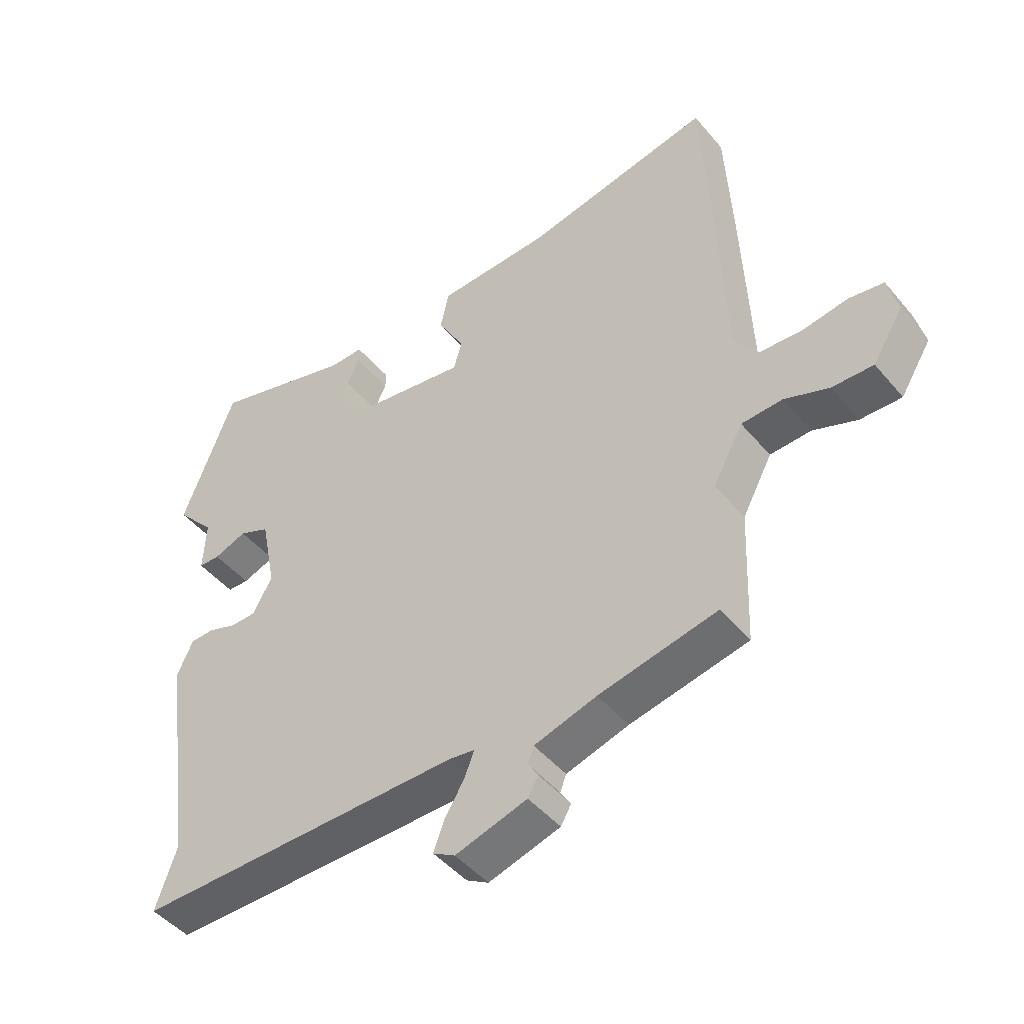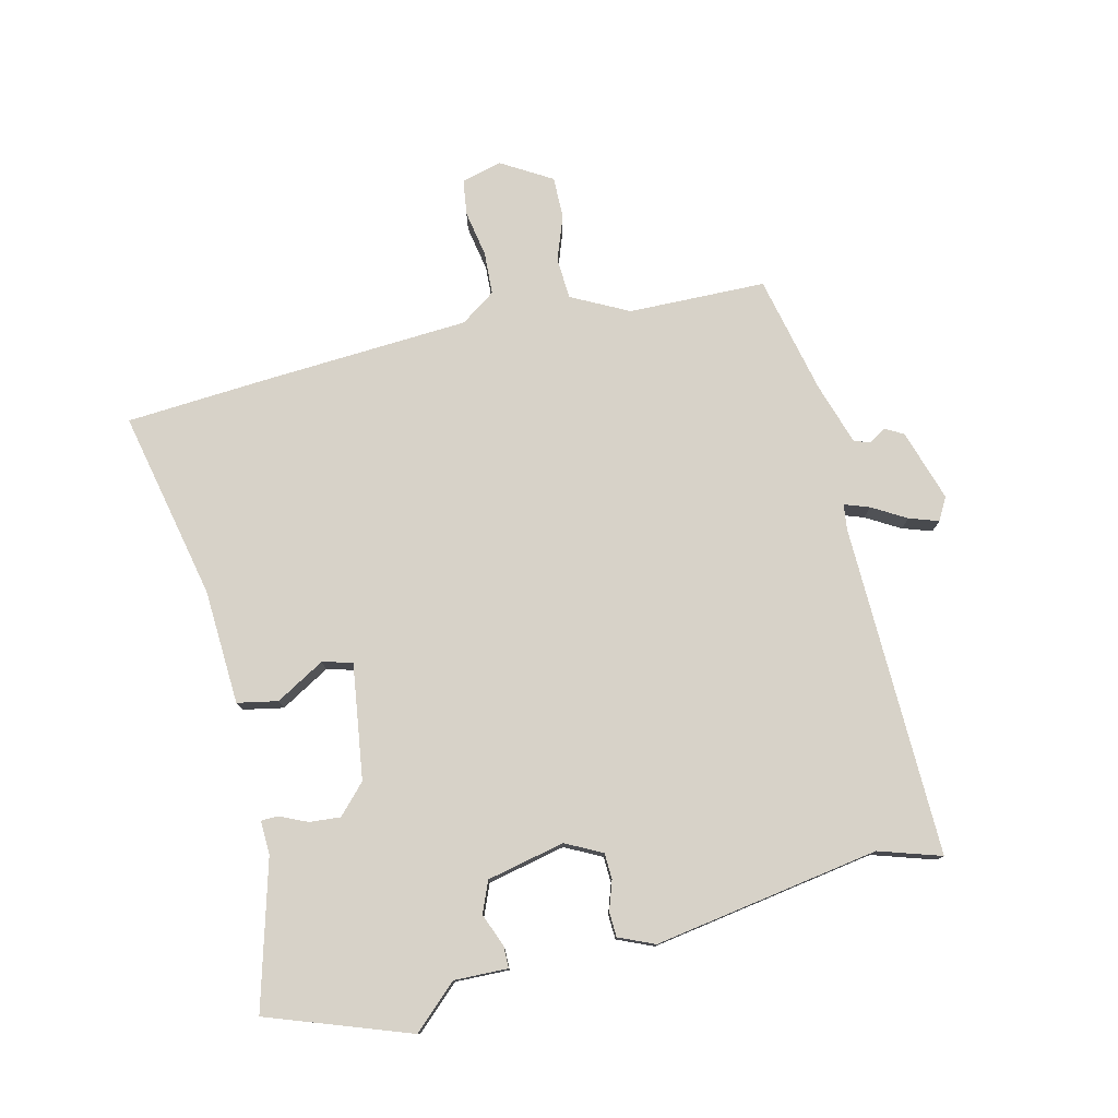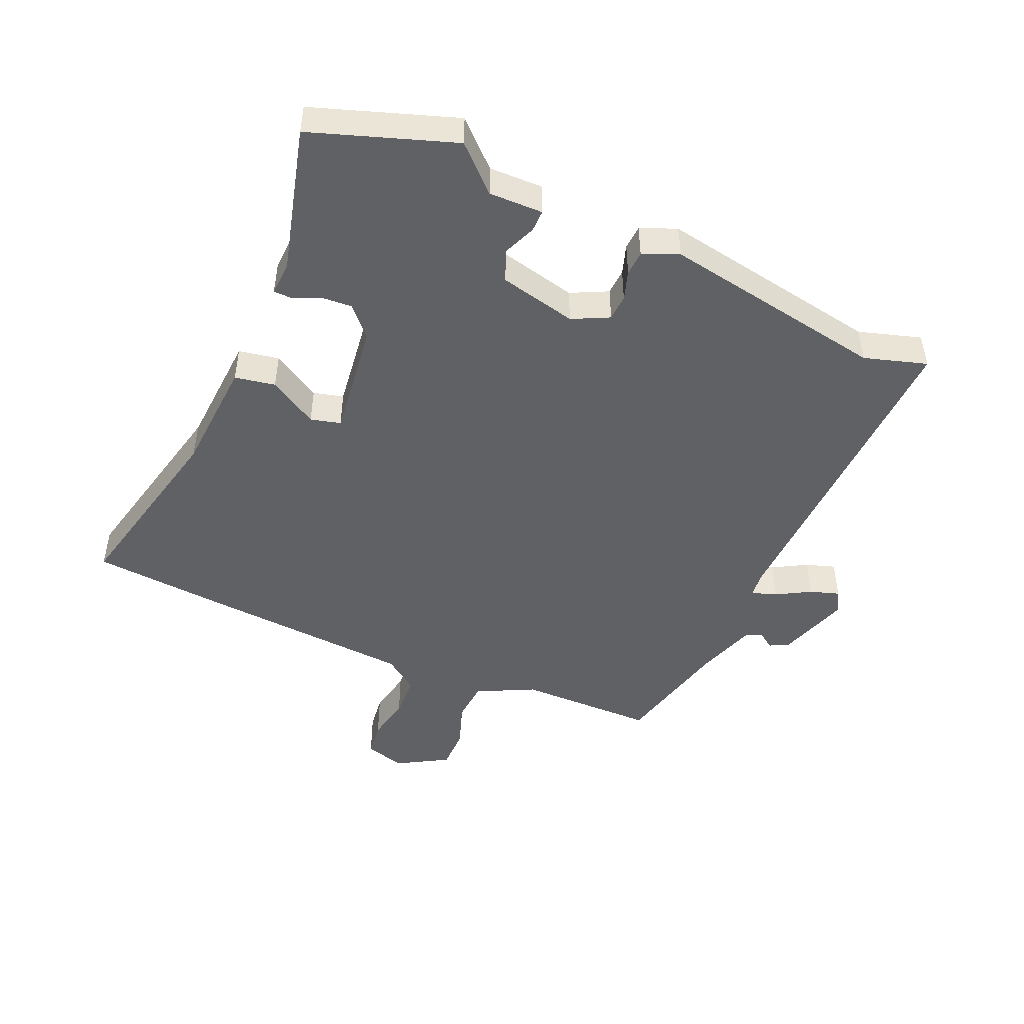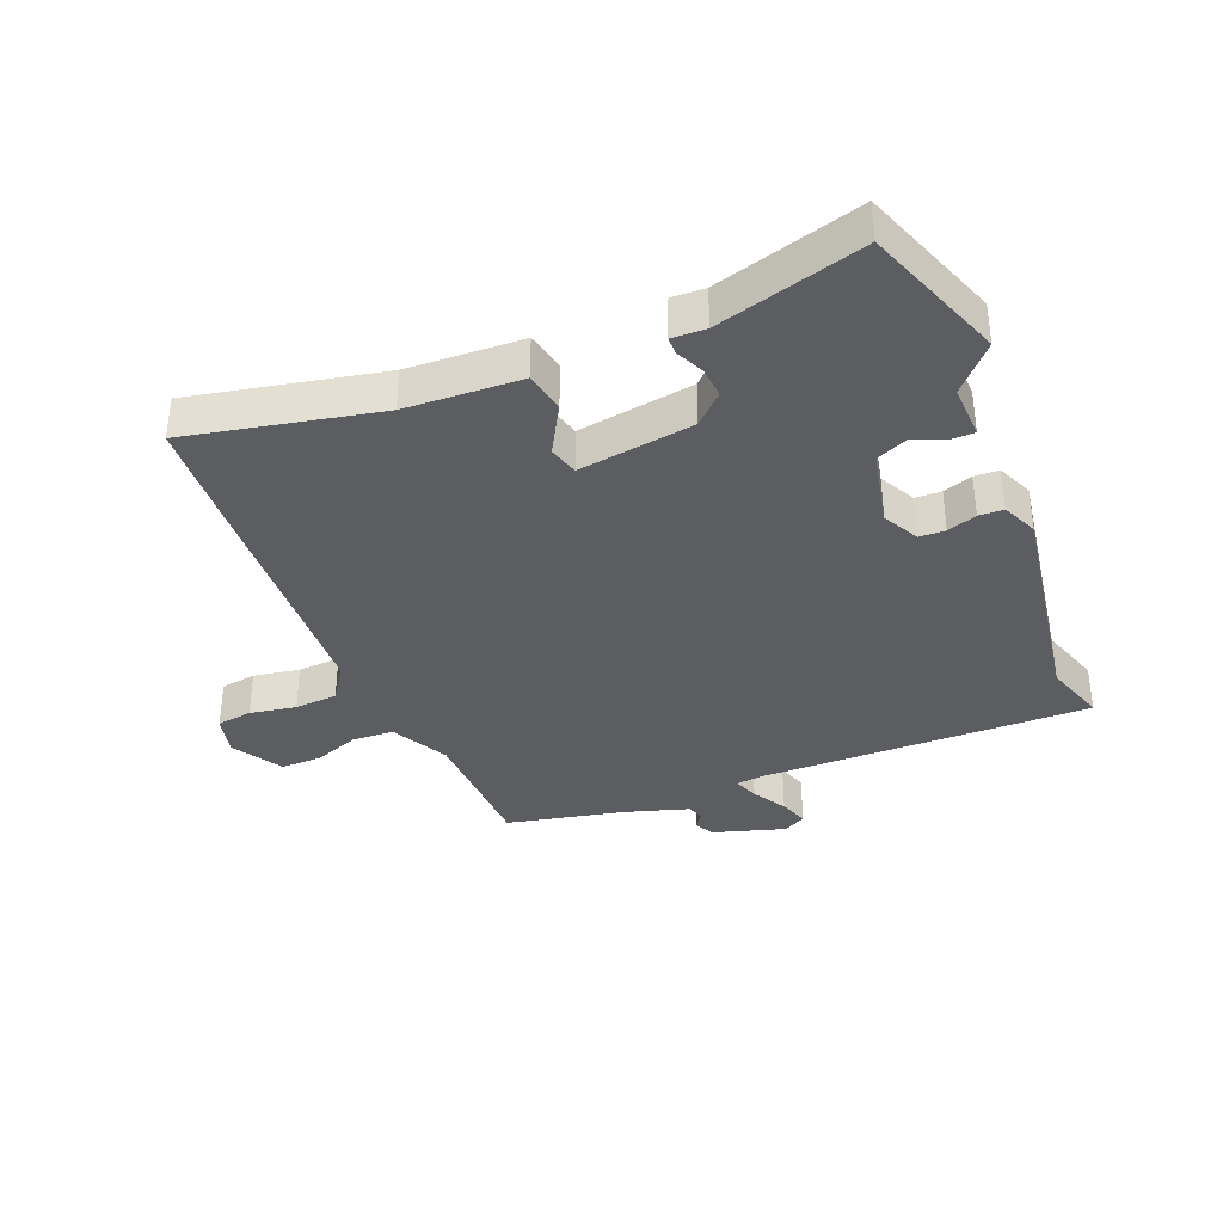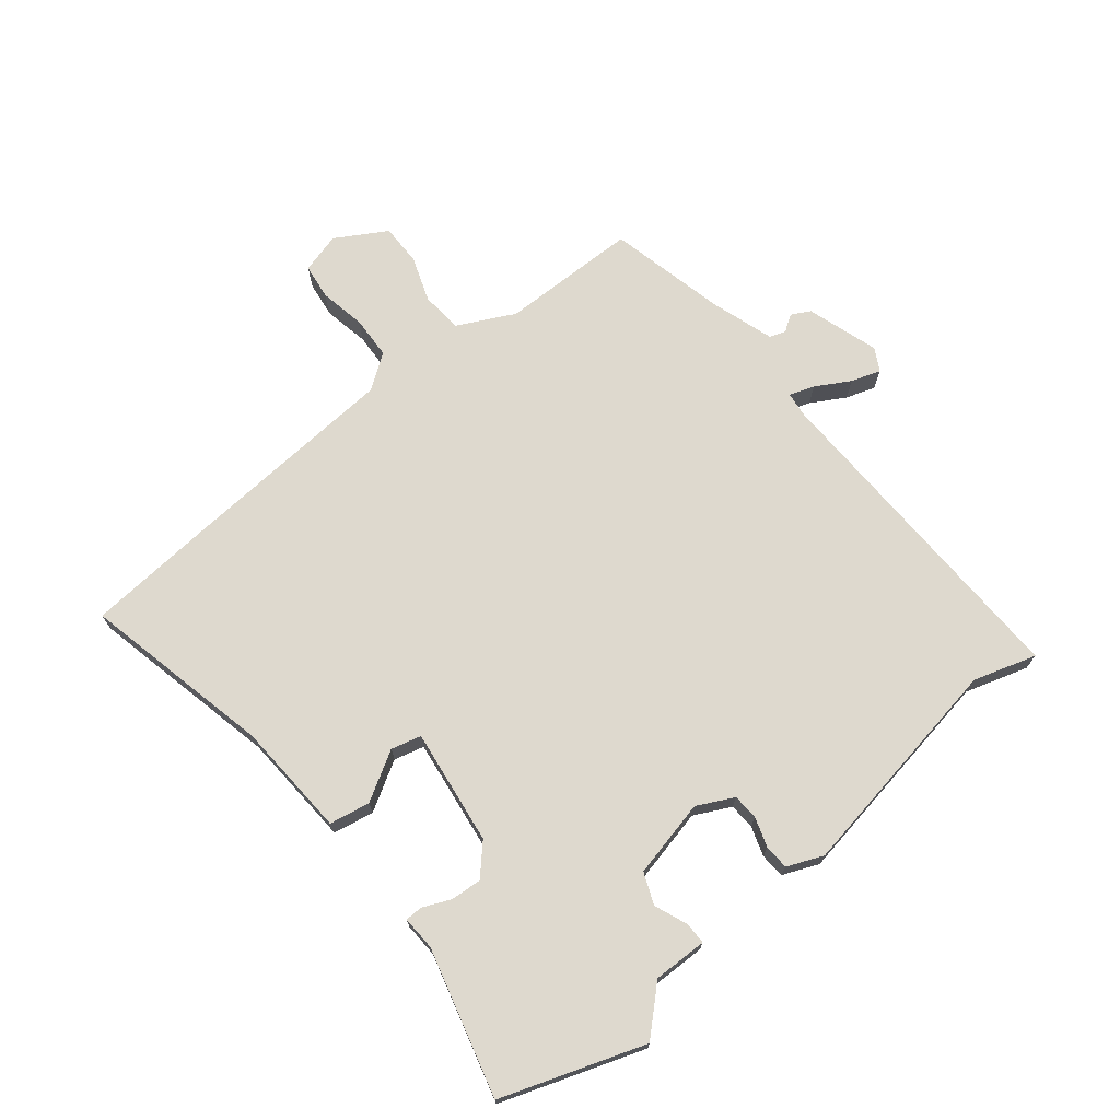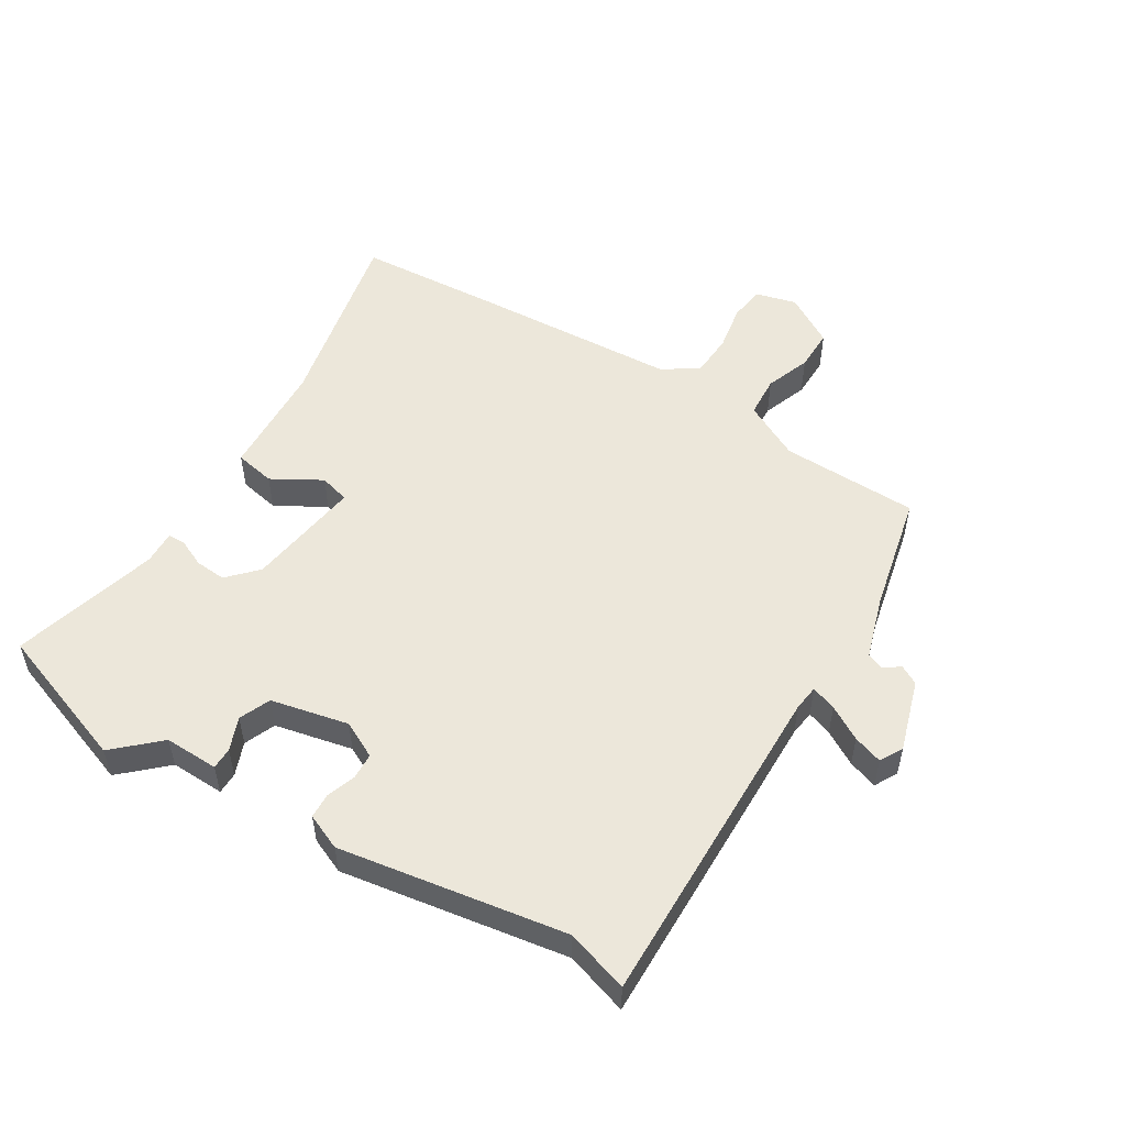
<metadata>
{"format":"obj","ext":"obj","renderer":"f3d","projection":"perspective","resolution":1024,"background":"white","views":[{"elev":-46.7,"azim":-142.4,"up":"+Z"},{"elev":77.4,"azim":75.4,"up":"+Y"},{"elev":-47.5,"azim":64.6,"up":"+Y"},{"elev":-36.4,"azim":21.4,"up":"+Y"},{"elev":71.4,"azim":49.5,"up":"+Y"},{"elev":52.9,"azim":120.5,"up":"+Y"}]}
</metadata>
<code>
v -0.463 0.07 -0.503
v -0.472 0.07 -0.281
v -0.521 0.07 -0.19
v -0.588 0.07 -0.187
v -0.66 0.07 -0.215
v -0.727 0.07 -0.217
v -0.777 0.07 -0.137
v -0.761 0.07 -0.071
v -0.704 0.07 -0.062
v -0.629 0.07 -0.074
v -0.56 0.07 -0.069
v -0.522 0.07 -0.012
v -0.508 0.07 0.333
v -0.497 0.07 0.553
v -0.189 0.07 0.493
v -0.003 0.07 0.487
v 0.011 0.07 0.422
v -0.033 0.07 0.342
v -0.019 0.07 0.294
v 0.167 0.07 0.324
v 0.213 0.07 0.369
v 0.208 0.07 0.419
v 0.187 0.07 0.463
v 0.187 0.07 0.491
v 0.242 0.07 0.49
v 0.477 0.07 0.56
v 0.563 0.07 0.333
v 0.499 0.07 0.261
v 0.503 0.07 0.174
v 0.468 0.07 0.173
v 0.414 0.07 0.193
v 0.364 0.07 0.171
v 0.339 0.07 0.045
v 0.37 0.07 -0.013
v 0.412 0.07 -0.014
v 0.459 0.07 0.003
v 0.499 0.07 0.002
v 0.525 0.07 -0.055
v 0.473 0.07 -0.421
v 0.507 0.07 -0.521
v -0.03 0.07 -0.521
v -0.071 0.07 -0.527
v -0.056 0.07 -0.567
v -0.023 0.07 -0.621
v -0.006 0.07 -0.668
v -0.042 0.07 -0.689
v -0.159 0.07 -0.655
v -0.176 0.07 -0.625
v -0.159 0.07 -0.598
v -0.169 0.07 -0.572
v -0.271 0.07 -0.542
v -0.463 0 -0.503
v -0.472 0 -0.281
v -0.521 0 -0.19
v -0.588 0 -0.187
v -0.66 0 -0.215
v -0.727 0 -0.217
v -0.777 0 -0.137
v -0.761 0 -0.071
v -0.704 0 -0.062
v -0.629 0 -0.074
v -0.56 0 -0.069
v -0.522 0 -0.012
v -0.508 0 0.333
v -0.497 0 0.553
v -0.189 0 0.493
v -0.003 0 0.487
v 0.011 0 0.422
v -0.033 0 0.342
v -0.019 0 0.294
v 0.167 0 0.324
v 0.213 0 0.369
v 0.208 0 0.419
v 0.187 0 0.463
v 0.187 0 0.491
v 0.242 0 0.49
v 0.477 0 0.56
v 0.563 0 0.333
v 0.499 0 0.261
v 0.503 0 0.174
v 0.468 0 0.173
v 0.414 0 0.193
v 0.364 0 0.171
v 0.339 0 0.045
v 0.37 0 -0.013
v 0.412 0 -0.014
v 0.459 0 0.003
v 0.499 0 0.002
v 0.525 0 -0.055
v 0.473 0 -0.421
v 0.507 0 -0.521
v -0.03 0 -0.521
v -0.071 0 -0.527
v -0.056 0 -0.567
v -0.023 0 -0.621
v -0.006 0 -0.668
v -0.042 0 -0.689
v -0.159 0 -0.655
v -0.176 0 -0.625
v -0.159 0 -0.598
v -0.169 0 -0.572
v -0.271 0 -0.542
f 47 48 49
f 46 47 49
f 45 46 49
f 44 45 49
f 43 44 49
f 42 43 49 50
f 39 40 41
f 39 41 42
f 38 39 42
f 37 38 42
f 36 37 42
f 35 36 42
f 42 50 51
f 35 42 51
f 34 35 51
f 28 29 30 31
f 28 31 32
f 27 28 32
f 26 27 32
f 25 26 32
f 24 25 32
f 23 24 32
f 22 23 32
f 21 22 32 33
f 15 16 17 18
f 15 18 19
f 14 15 19
f 13 14 19
f 12 13 19
f 11 12 19 20
f 8 9 10
f 7 8 10
f 6 7 10
f 5 6 10
f 4 5 10
f 3 4 10 11
f 2 3 11 20
f 1 2 20
f 51 1 20
f 34 51 20
f 33 34 20
f 20 21 33
f 100 99 98
f 100 98 97
f 100 97 96
f 100 96 95
f 100 95 94
f 101 100 94 93
f 92 91 90
f 93 92 90
f 93 90 89
f 93 89 88
f 93 88 87
f 93 87 86
f 102 101 93
f 102 93 86
f 102 86 85
f 82 81 80 79
f 83 82 79
f 83 79 78
f 83 78 77
f 83 77 76
f 83 76 75
f 83 75 74
f 83 74 73
f 84 83 73 72
f 69 68 67 66
f 70 69 66
f 70 66 65
f 70 65 64
f 70 64 63
f 71 70 63 62
f 61 60 59
f 61 59 58
f 61 58 57
f 61 57 56
f 61 56 55
f 62 61 55 54
f 71 62 54 53
f 71 53 52
f 71 52 102
f 71 102 85
f 71 85 84
f 84 72 71
f 1 52 53 2
f 2 53 54 3
f 3 54 55 4
f 4 55 56 5
f 5 56 57 6
f 6 57 58 7
f 7 58 59 8
f 8 59 60 9
f 9 60 61 10
f 10 61 62 11
f 11 62 63 12
f 12 63 64 13
f 13 64 65 14
f 14 65 66 15
f 15 66 67 16
f 16 67 68 17
f 17 68 69 18
f 18 69 70 19
f 19 70 71 20
f 20 71 72 21
f 21 72 73 22
f 22 73 74 23
f 23 74 75 24
f 24 75 76 25
f 25 76 77 26
f 26 77 78 27
f 27 78 79 28
f 28 79 80 29
f 29 80 81 30
f 30 81 82 31
f 31 82 83 32
f 32 83 84 33
f 33 84 85 34
f 34 85 86 35
f 35 86 87 36
f 36 87 88 37
f 37 88 89 38
f 38 89 90 39
f 39 90 91 40
f 40 91 92 41
f 41 92 93 42
f 42 93 94 43
f 43 94 95 44
f 44 95 96 45
f 45 96 97 46
f 46 97 98 47
f 47 98 99 48
f 48 99 100 49
f 49 100 101 50
f 50 101 102 51
f 51 102 52 1

</code>
